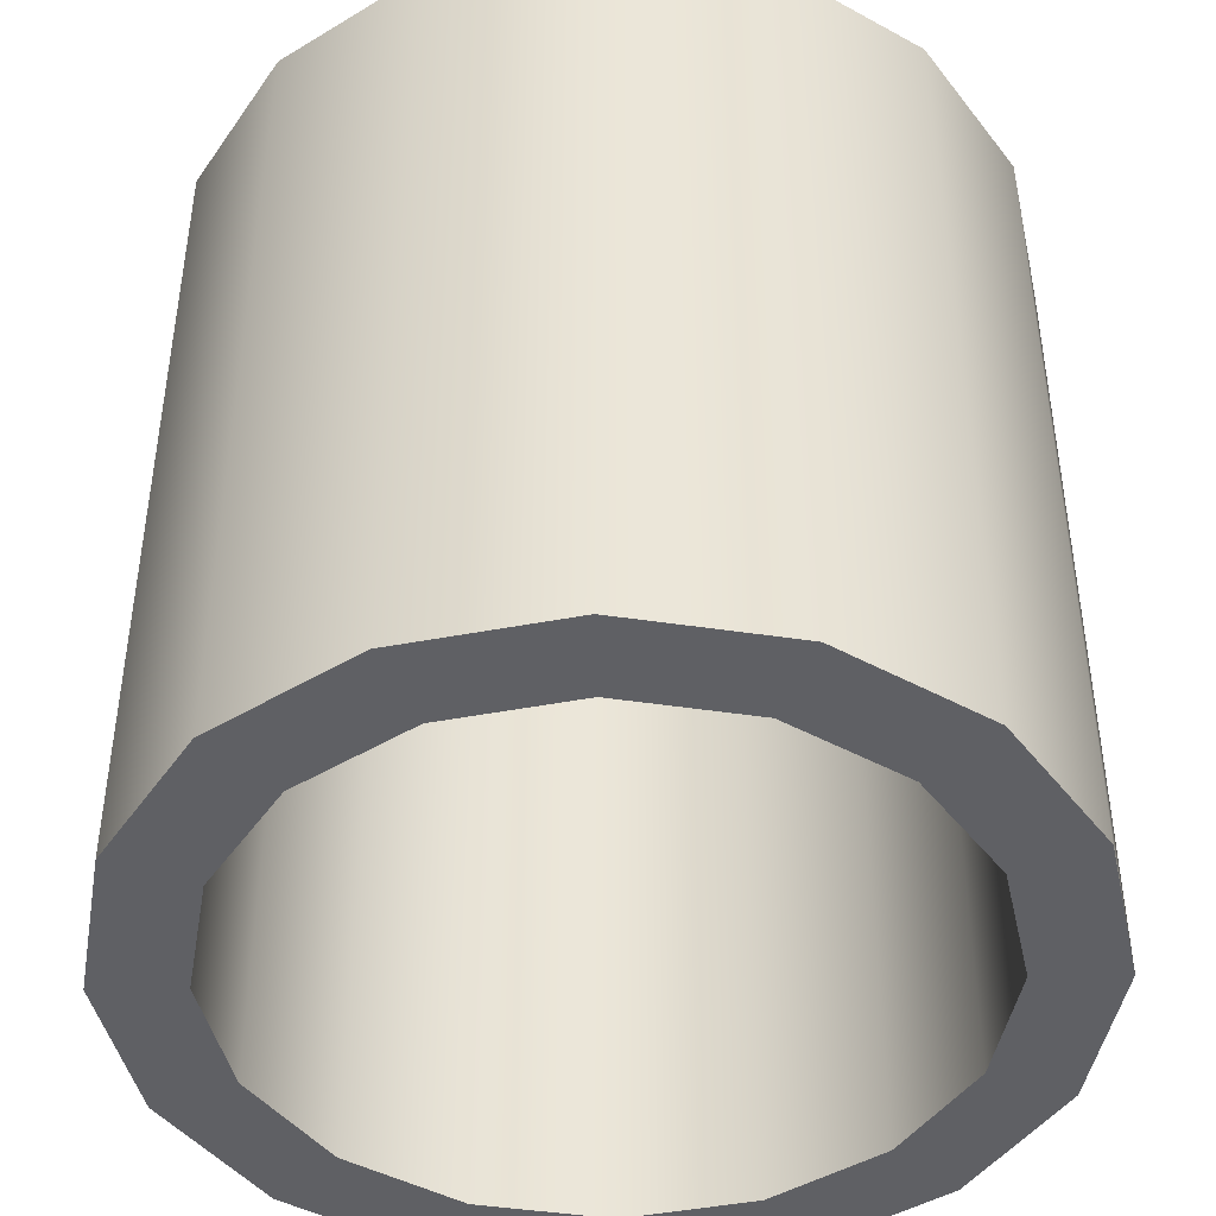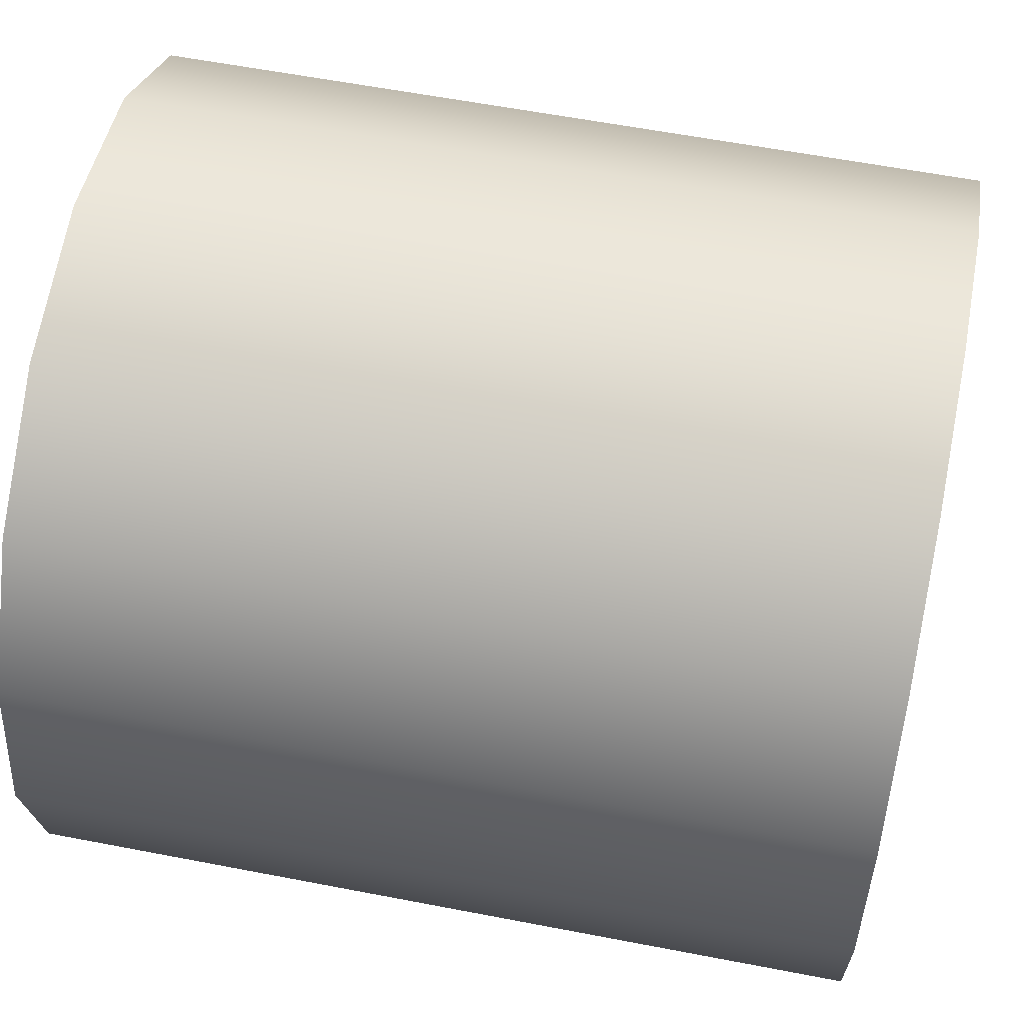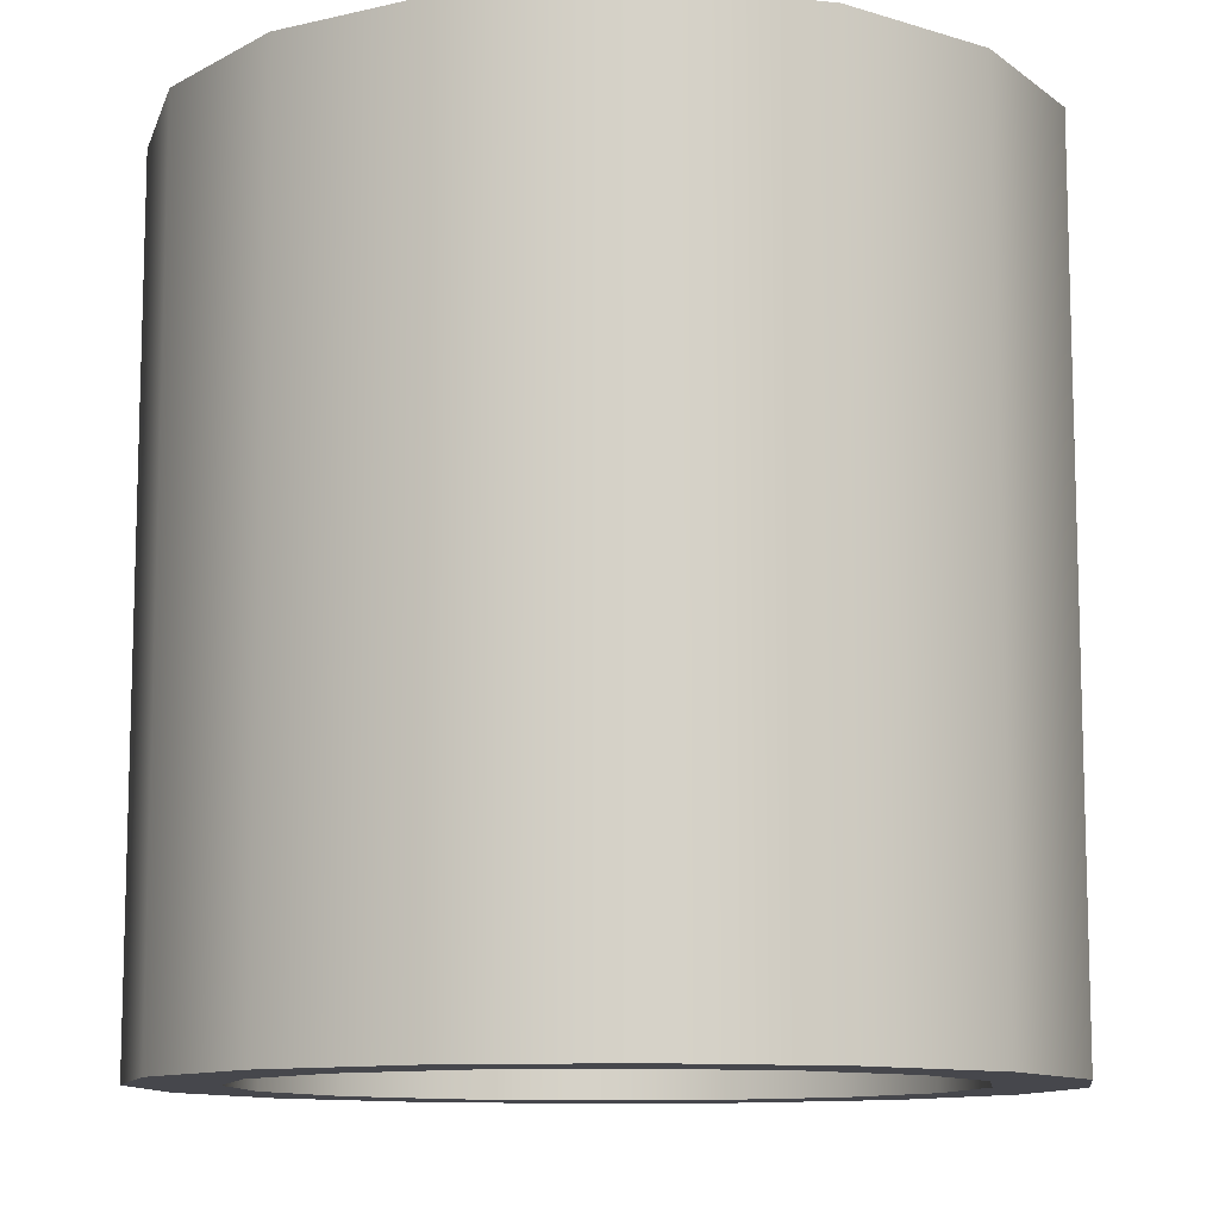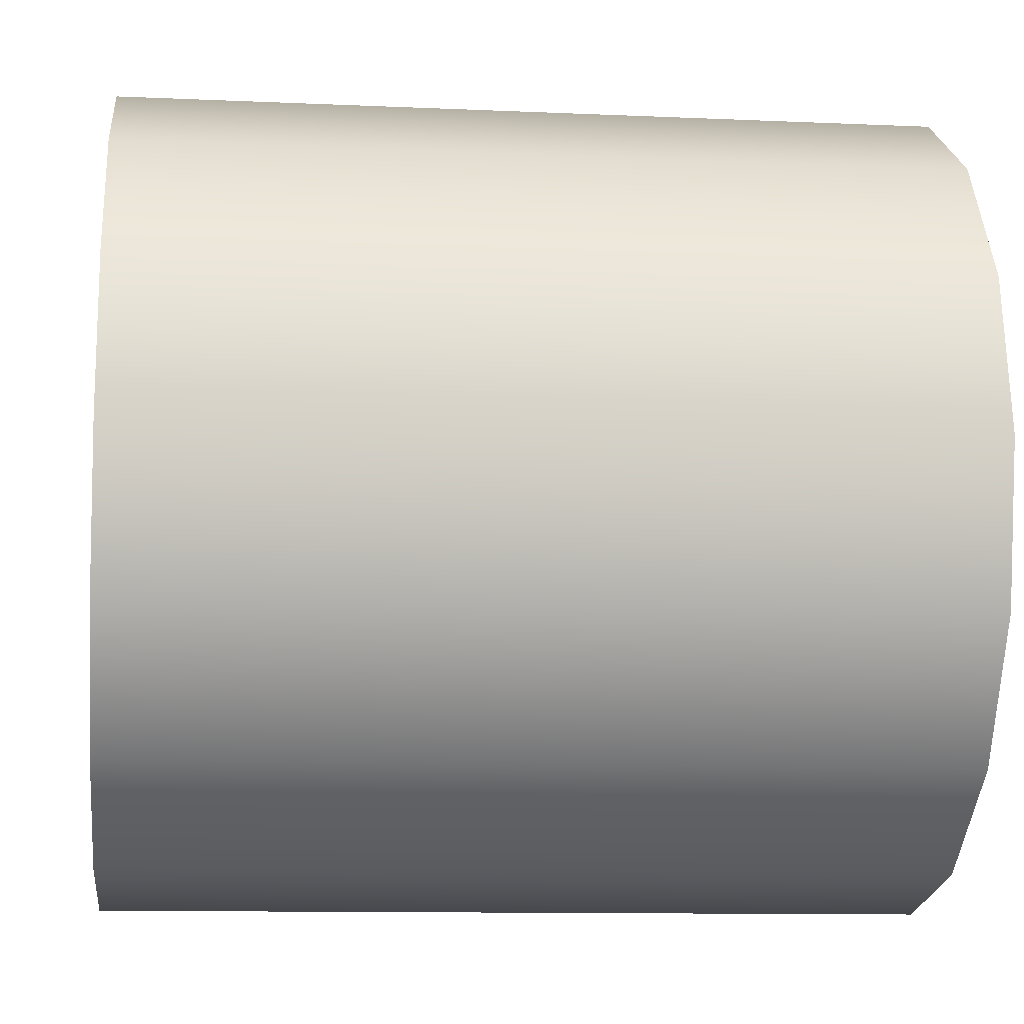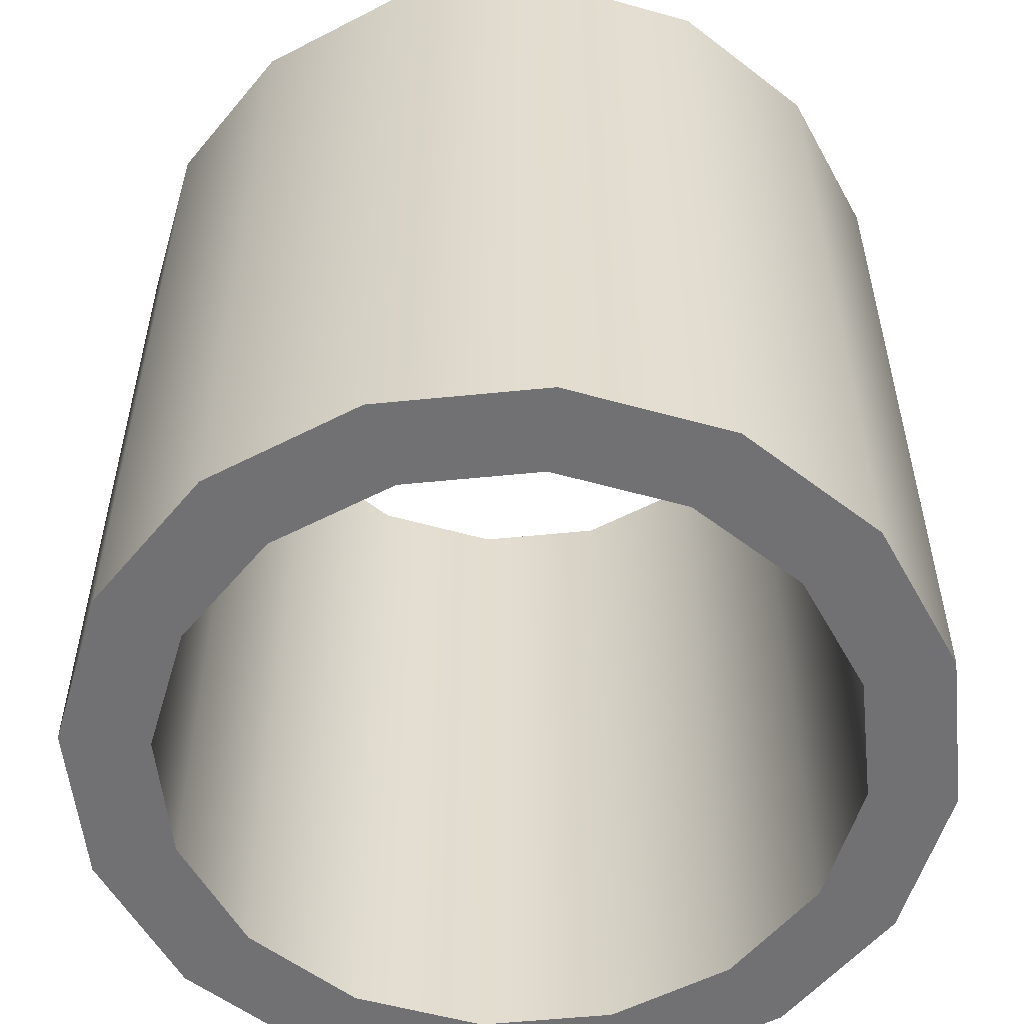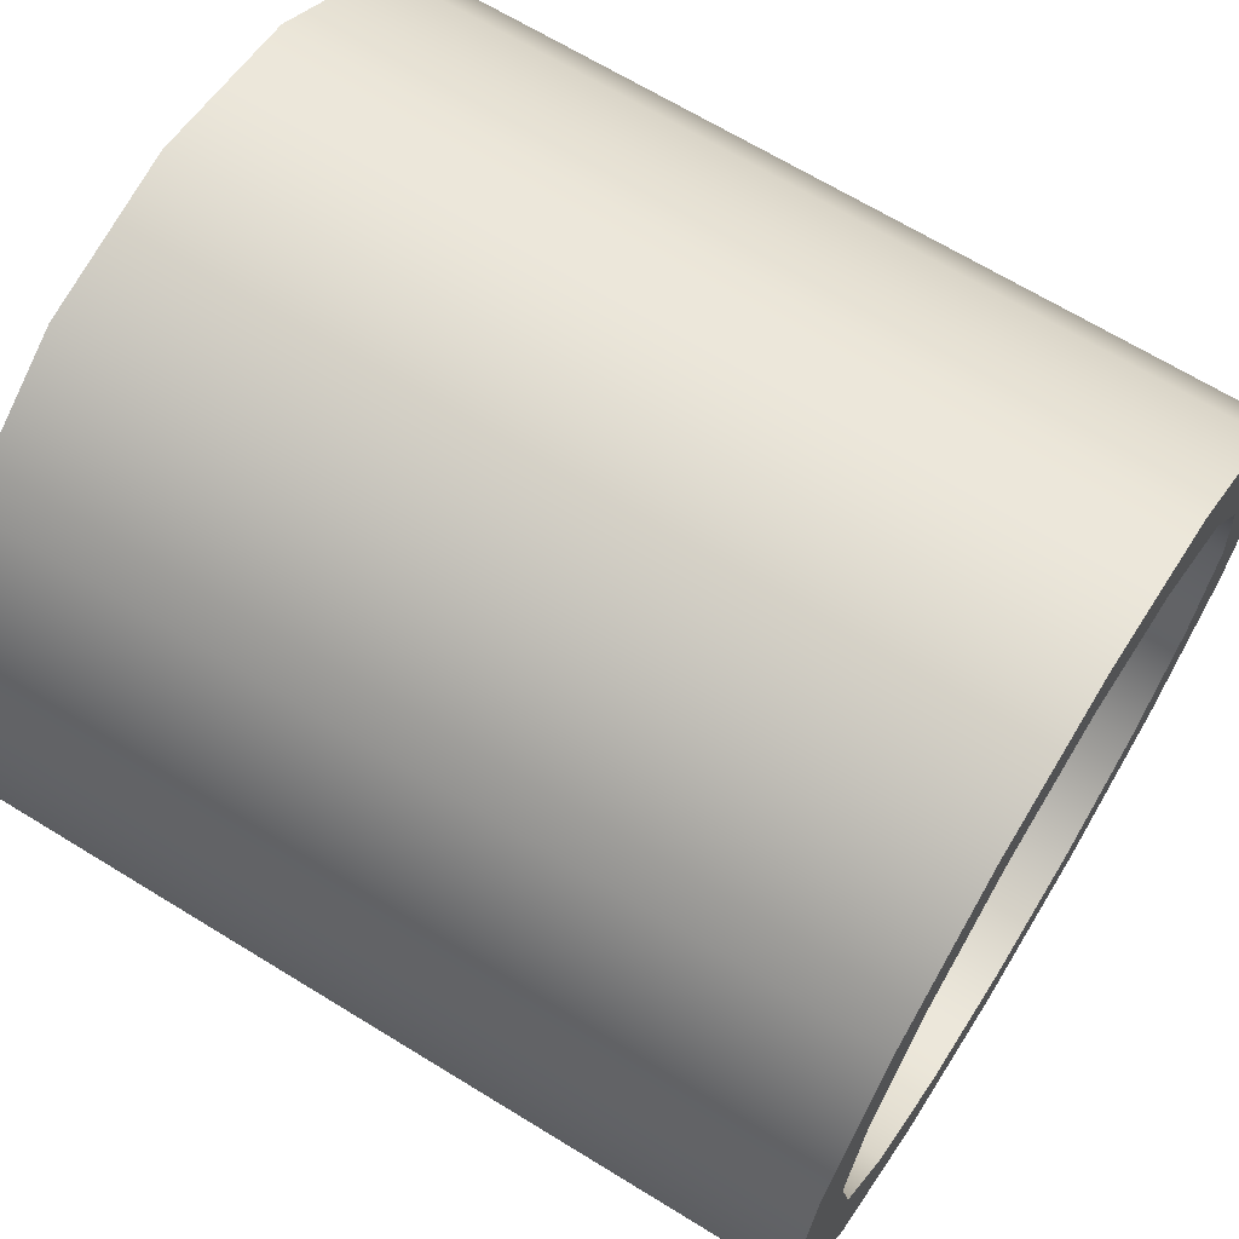
<metadata>
{"format":"obj","ext":"obj","renderer":"f3d","projection":"perspective","resolution":1024,"background":"white","views":[{"elev":-44.6,"azim":-178.7,"up":"+Y"},{"elev":58.8,"azim":101.3,"up":"+Z"},{"elev":-10.9,"azim":-93.6,"up":"+Y"},{"elev":-11.0,"azim":83.7,"up":"+Z"},{"elev":-55.3,"azim":-27.7,"up":"+Y"},{"elev":66.9,"azim":121.7,"up":"+Z"}]}
</metadata>
<code>
o pipe_straight_A_green
v 0.7961 0 0
v 0.7961 2 0
v 0.7355 0 0.3046
v 0.7355 2 0.3046
v 0.5629 0 0.5629
v 0.5629 2 0.5629
v 0.3046 0 0.7355
v 0.3046 2 0.7355
v -0 0 0.7961
v -0 2 0.7961
v -0.3046 0 0.7355
v -0.3046 2 0.7355
v -0.5629 0 0.5629
v -0.5629 2 0.5629
v -0.7355 0 0.3046
v -0.7355 2 0.3046
v -0.7961 0 -0
v -0.7961 2 -0
v -0.7355 0 -0.3046
v -0.7355 2 -0.3046
v -0.5629 0 -0.5629
v -0.5629 2 -0.5629
v -0.3046 0 -0.7355
v -0.3046 2 -0.7355
v 0 0 -0.7961
v 0 2 -0.7961
v 0.3046 0 -0.7355
v 0.3046 2 -0.7355
v 0.5629 0 -0.5629
v 0.5629 2 -0.5629
v 0.7355 0 -0.3046
v 0.7355 2 -0.3046
v 1 0 0
v 0.9239 0 0.3827
v 0.9239 2 0.3827
v 1 2 0
v 0.7071 0 0.7071
v 0.7071 2 0.7071
v 0.3827 0 0.9239
v 0.3827 2 0.9239
v -0 0 1
v -0 2 1
v -0.3827 0 0.9239
v -0.3827 2 0.9239
v -0.7071 0 0.7071
v -0.7071 2 0.7071
v -0.9239 0 0.3827
v -0.9239 2 0.3827
v -1 0 -0
v -1 2 -0
v -0.9239 0 -0.3827
v -0.9239 2 -0.3827
v -0.7071 0 -0.7071
v -0.7071 2 -0.7071
v -0.3827 0 -0.9239
v -0.3827 2 -0.9239
v 0 0 -1
v 0 2 -1
v 0.3827 0 -0.9239
v 0.3827 2 -0.9239
v 0.7071 0 -0.7071
v 0.7071 2 -0.7071
v 0.9239 0 -0.3827
v 0.9239 2 -0.3827
f 33 36 35 34
f 34 35 38 37
f 37 38 40 39
f 39 40 42 41
f 41 42 44 43
f 43 44 46 45
f 45 46 48 47
f 47 48 50 49
f 49 50 52 51
f 51 52 54 53
f 53 54 56 55
f 55 56 58 57
f 57 58 60 59
f 59 60 62 61
f 32 30 29 31
f 61 62 64 63
f 63 64 36 33
f 2 32 31 1
f 3 1 33 34
f 2 4 35 36
f 5 3 34 37
f 4 6 38 35
f 7 5 37 39
f 6 8 40 38
f 9 7 39 41
f 8 10 42 40
f 11 9 41 43
f 10 12 44 42
f 13 11 43 45
f 12 14 46 44
f 15 13 45 47
f 14 16 48 46
f 17 15 47 49
f 16 18 50 48
f 19 17 49 51
f 18 20 52 50
f 21 19 51 53
f 20 22 54 52
f 23 21 53 55
f 22 24 56 54
f 25 23 55 57
f 24 26 58 56
f 27 25 57 59
f 26 28 60 58
f 29 27 59 61
f 28 30 62 60
f 31 29 61 63
f 30 32 64 62
f 1 31 63 33
f 32 2 36 64
f 30 28 27 29
f 28 26 25 27
f 26 24 23 25
f 24 22 21 23
f 22 20 19 21
f 20 18 17 19
f 18 16 15 17
f 16 14 13 15
f 14 12 11 13
f 12 10 9 11
f 10 8 7 9
f 8 6 5 7
f 6 4 3 5
f 4 2 1 3

</code>
